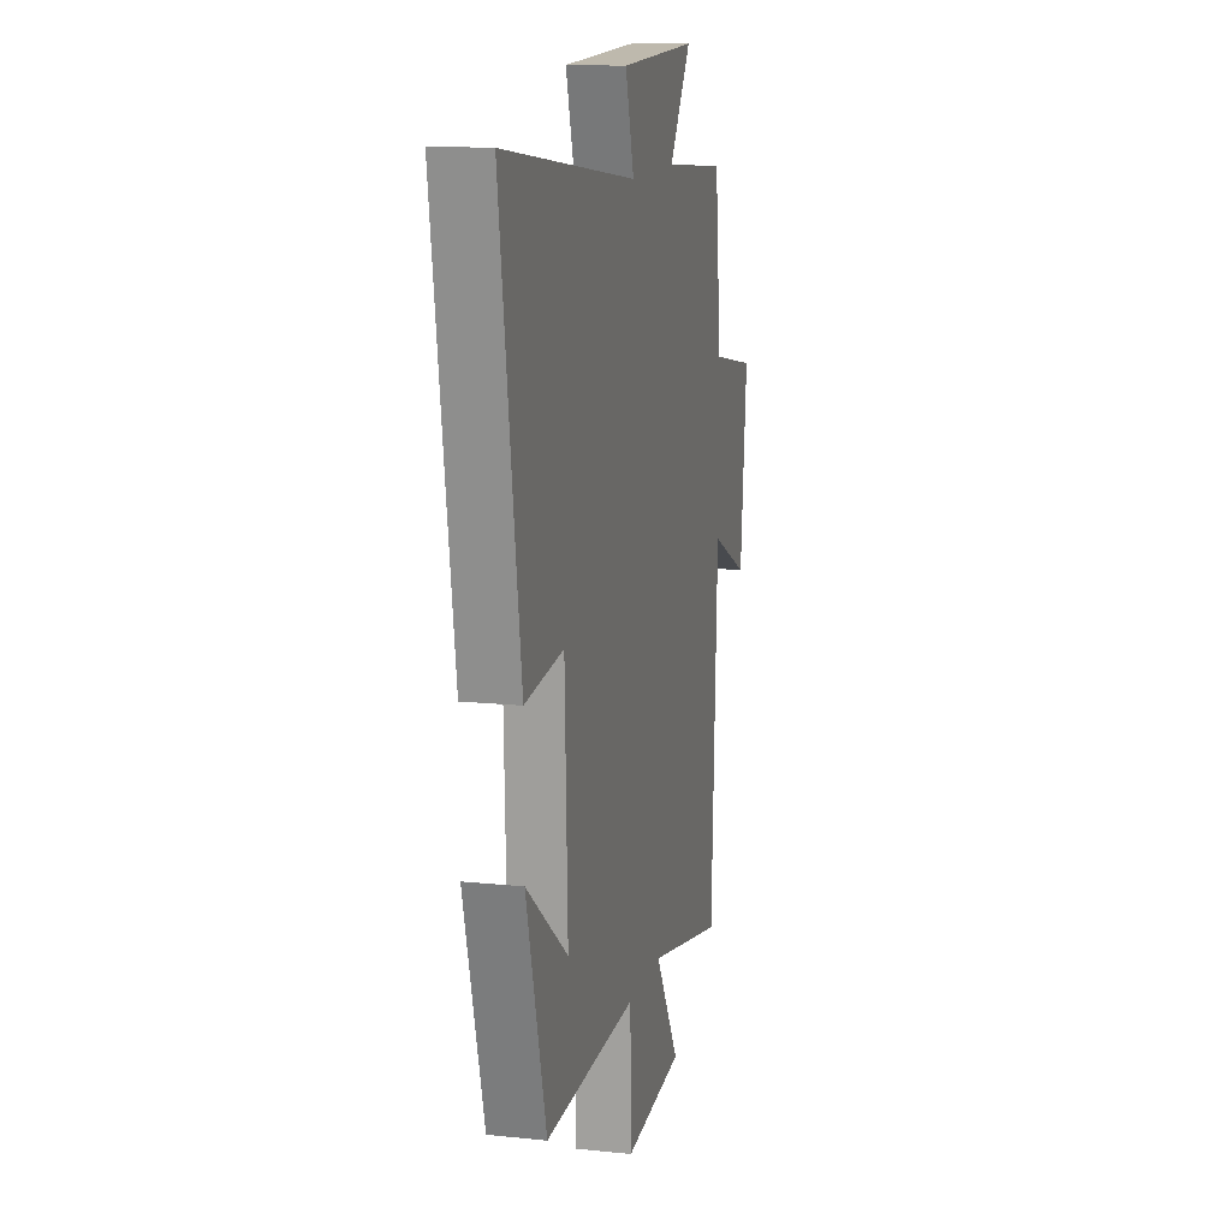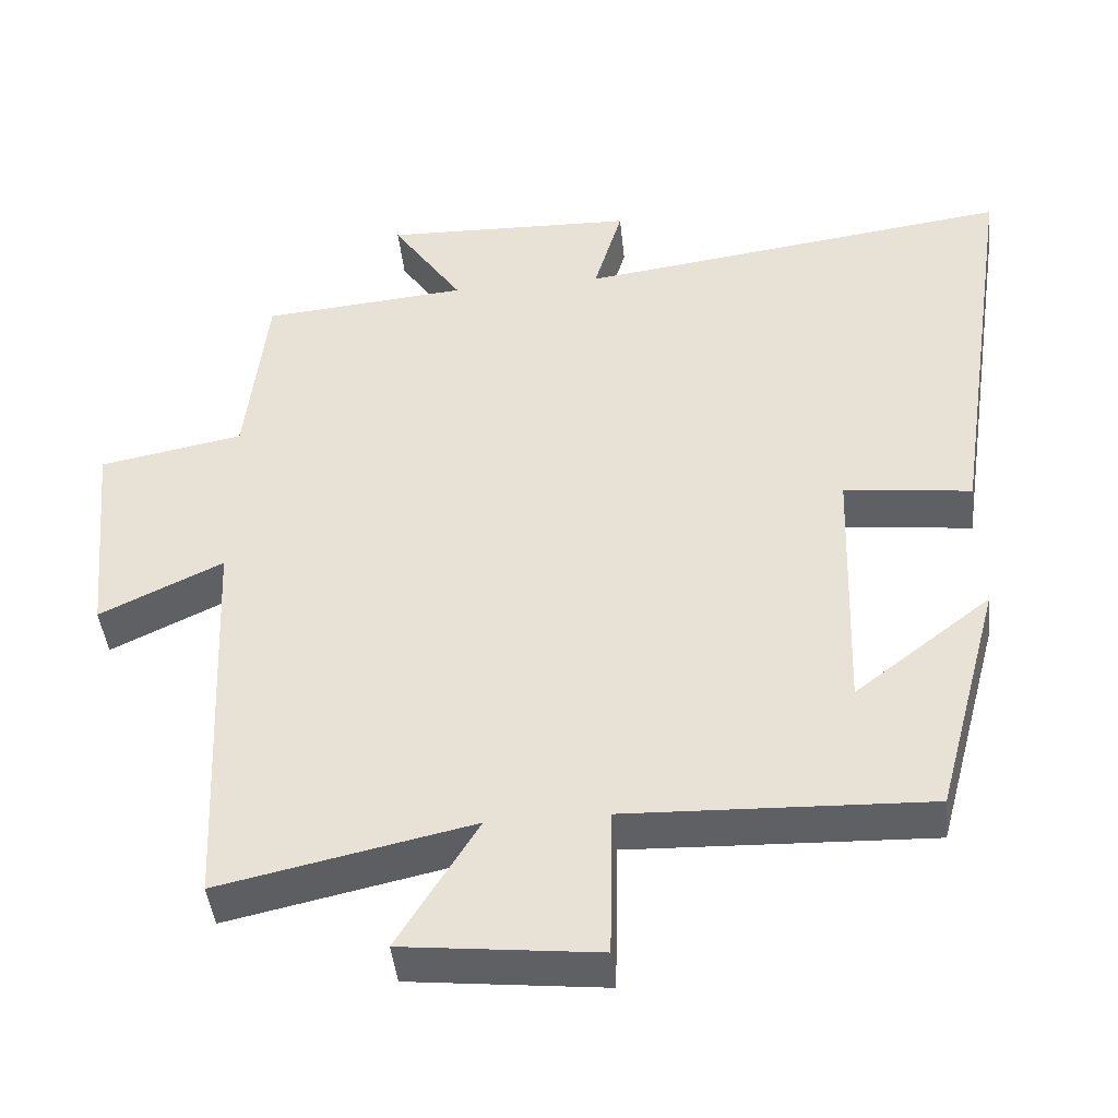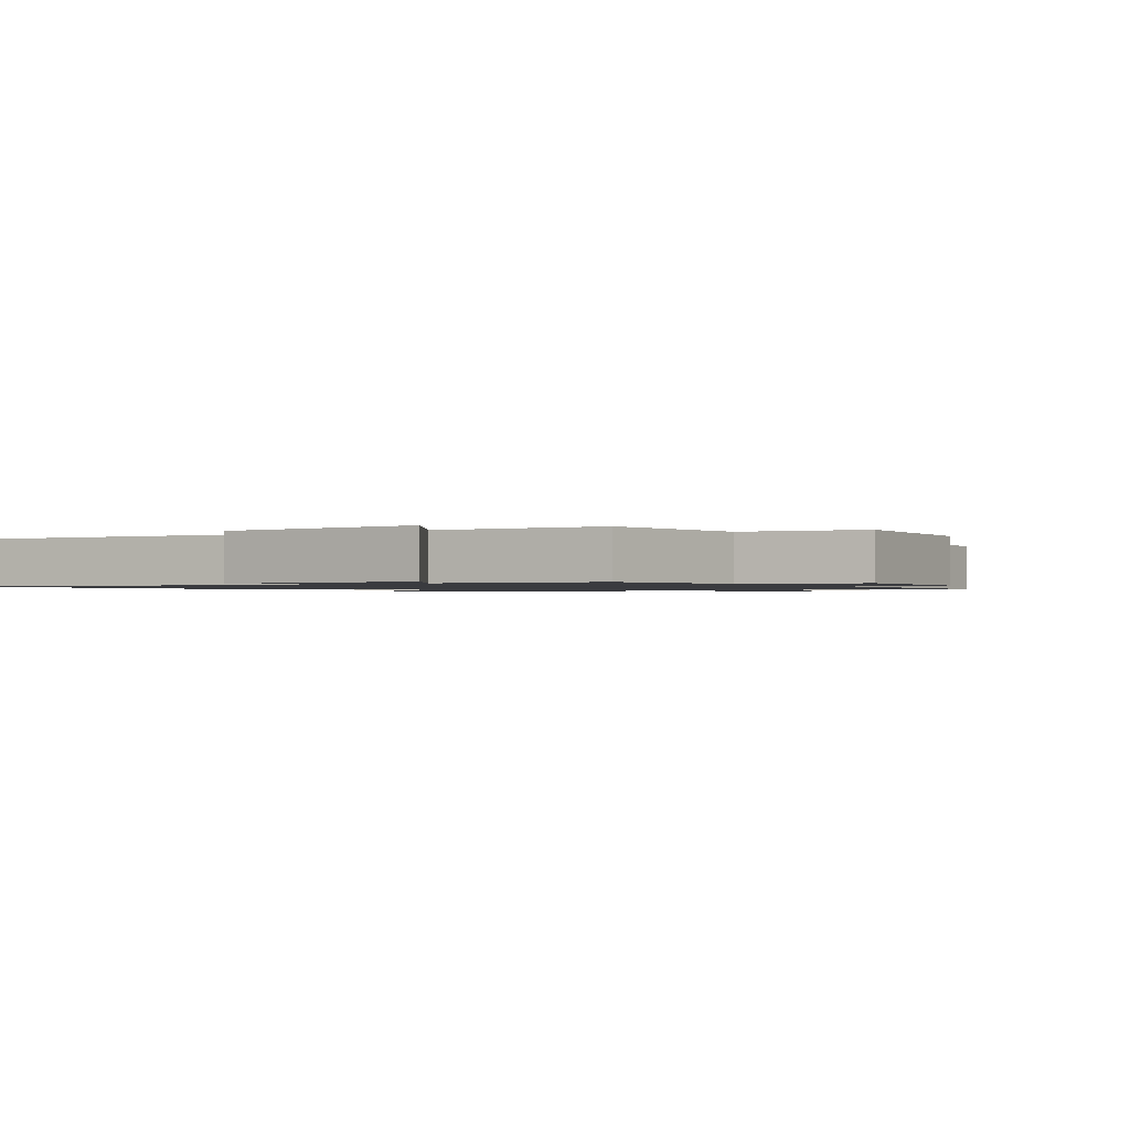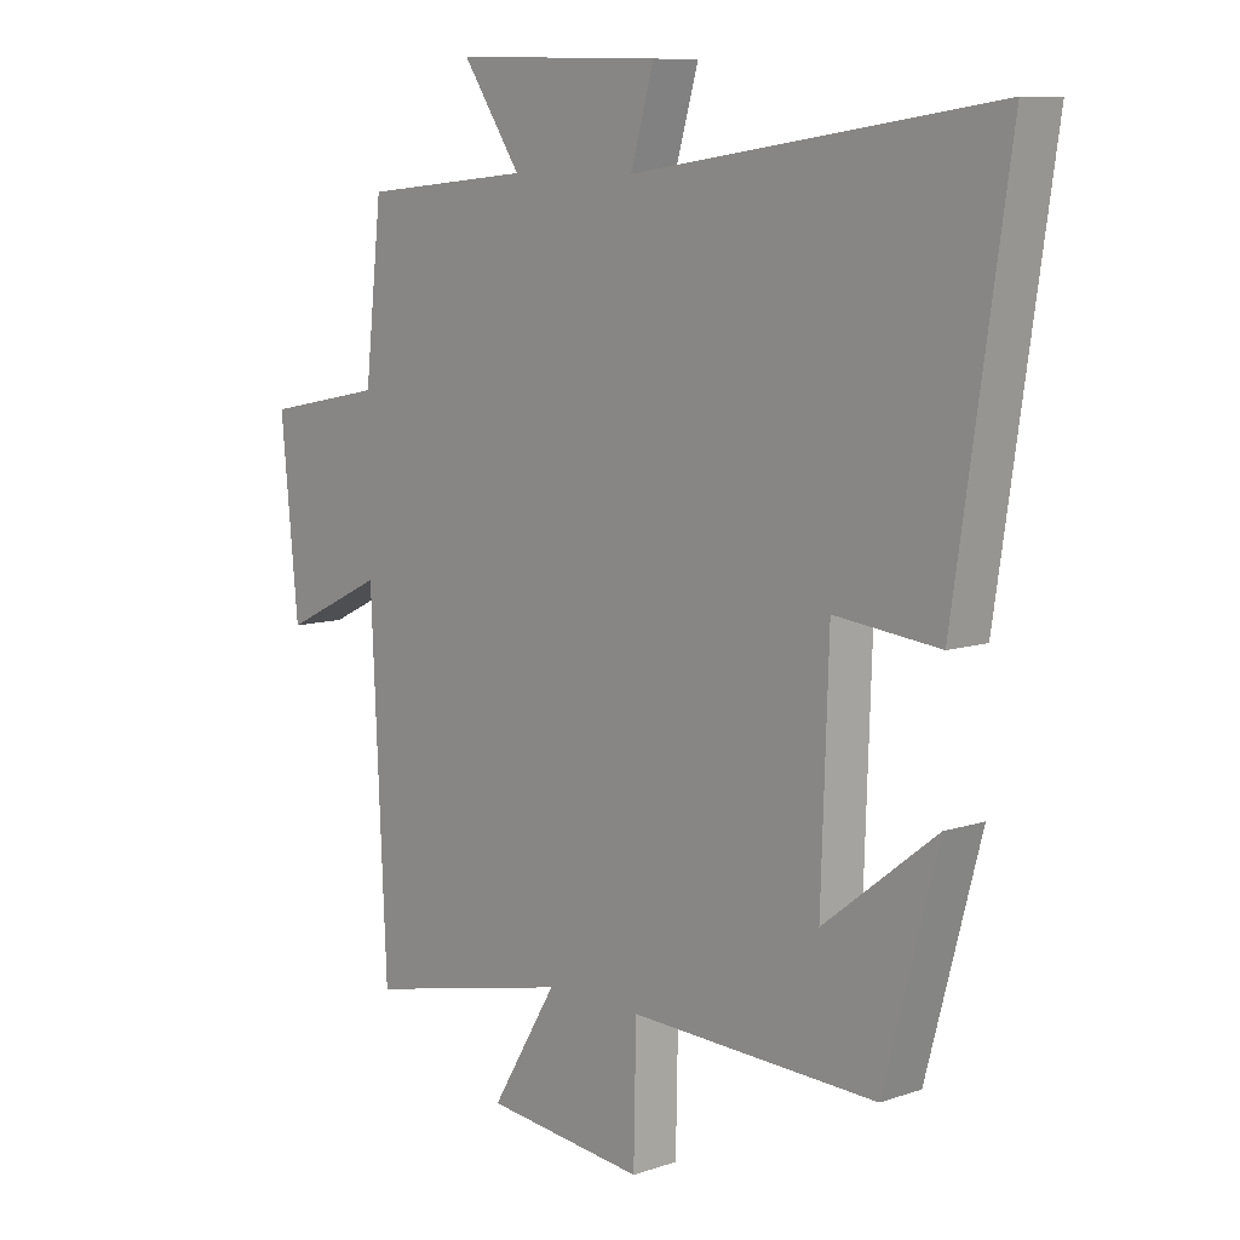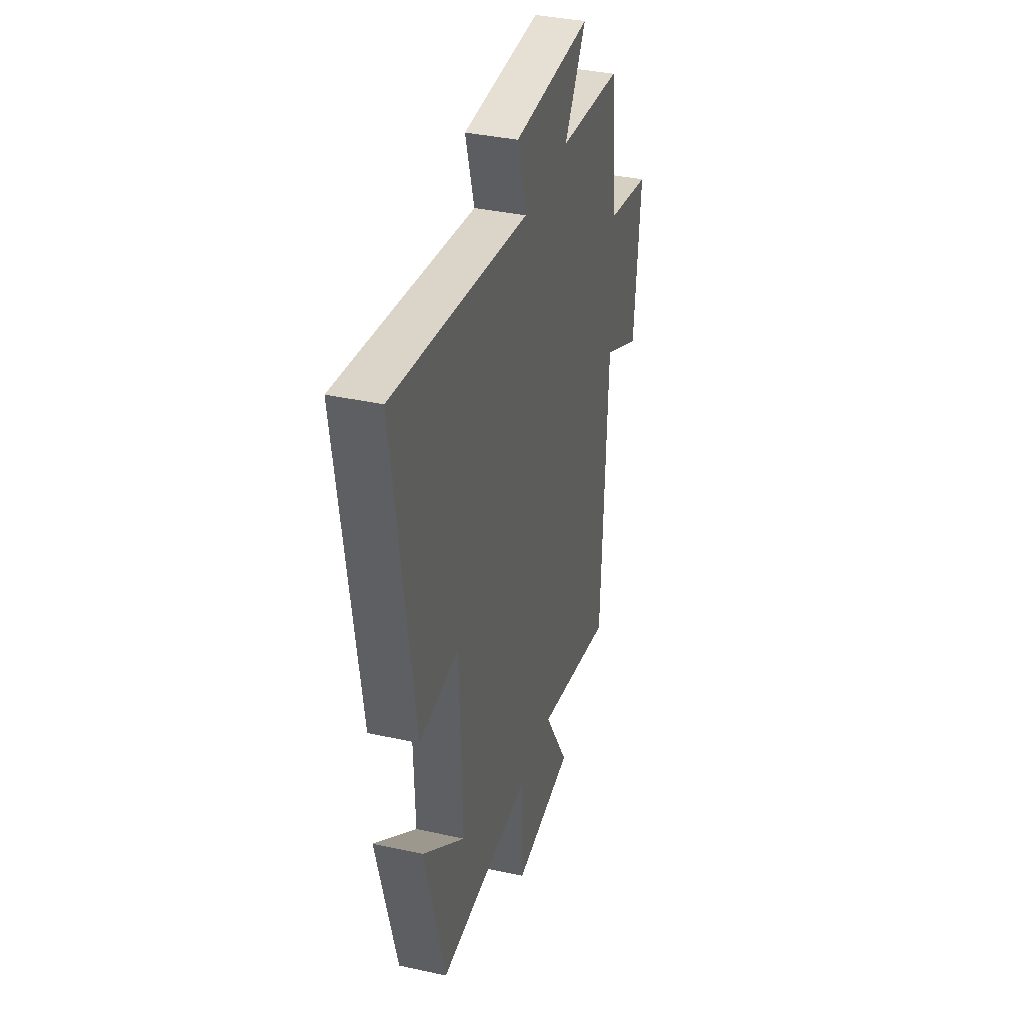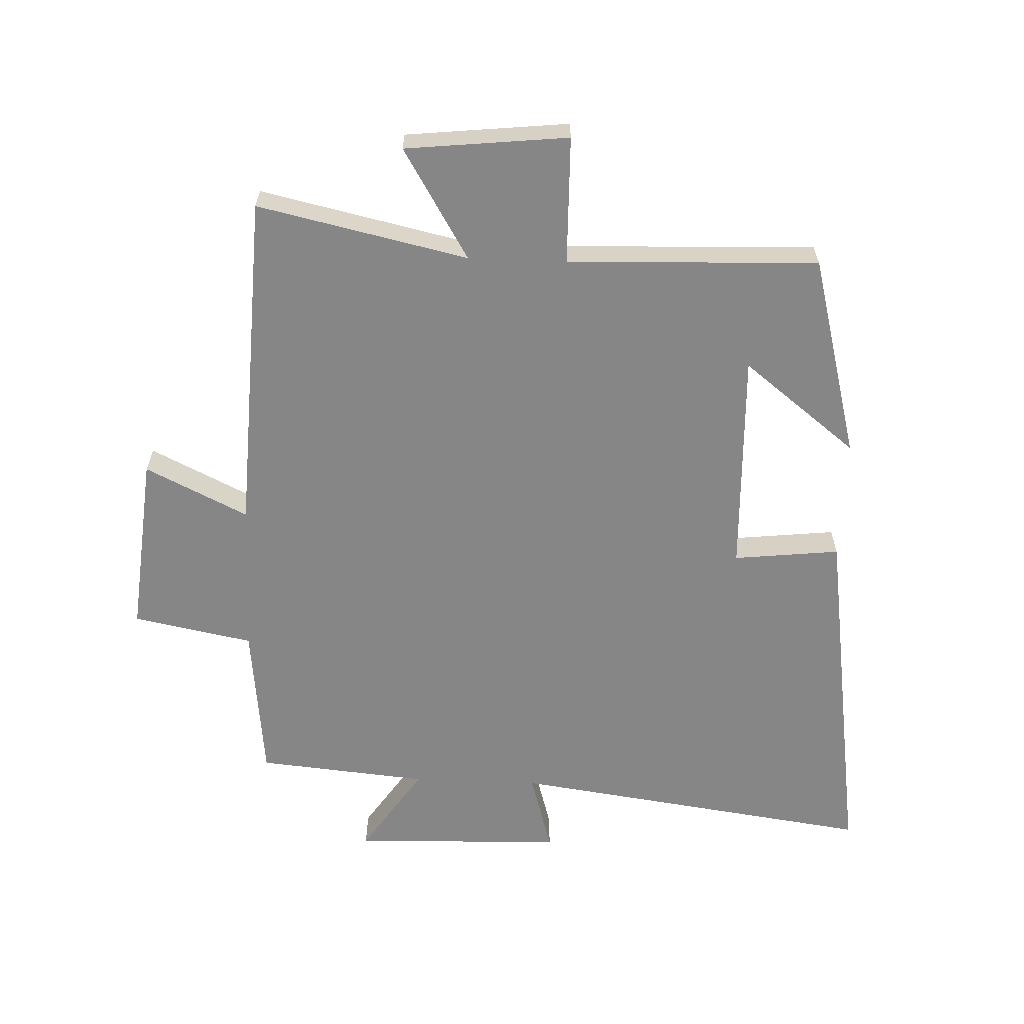
<metadata>
{"format":"obj","ext":"obj","renderer":"f3d","projection":"perspective","resolution":1024,"background":"white","views":[{"elev":13.5,"azim":-76.5,"up":"+Z"},{"elev":-44.2,"azim":-174.0,"up":"+Z"},{"elev":-1.2,"azim":34.4,"up":"+Y"},{"elev":8.9,"azim":-132.1,"up":"+Z"},{"elev":36.6,"azim":-74.1,"up":"+Z"},{"elev":-62.2,"azim":177.7,"up":"+Y"}]}
</metadata>
<code>
v -0.414 0.07 -0.514
v -0.5 0.07 -0.192
v -0.319 0.07 -0.333
v -0.331 0.07 0.023
v -0.5 0.07 0.004
v -0.586 0.07 0.58
v -0.005 0.07 0.5
v -0.043 0.07 0.63
v 0.293 0.07 0.64
v 0.199 0.07 0.5
v 0.472 0.07 0.475
v 0.5 0.07 0.221
v 0.691 0.07 0.184
v 0.663 0.07 -0.106
v 0.5 0.07 -0.027
v 0.475 0.07 -0.573
v 0.141 0.07 -0.5
v 0.247 0.07 -0.675
v -0.011 0.07 -0.703
v -0.015 0.07 -0.5
v -0.414 0 -0.514
v -0.5 0 -0.192
v -0.319 0 -0.333
v -0.331 0 0.023
v -0.5 0 0.004
v -0.586 0 0.58
v -0.005 0 0.5
v -0.043 0 0.63
v 0.293 0 0.64
v 0.199 0 0.5
v 0.472 0 0.475
v 0.5 0 0.221
v 0.691 0 0.184
v 0.663 0 -0.106
v 0.5 0 -0.027
v 0.475 0 -0.573
v 0.141 0 -0.5
v 0.247 0 -0.675
v -0.011 0 -0.703
v -0.015 0 -0.5
f 17 18 19 20
f 15 16 17
f 15 17 20
f 12 13 14 15
f 10 11 12 15
f 10 15 20 1
f 7 8 9 10
f 4 5 6 7
f 3 4 7 10
f 1 2 3
f 1 3 10
f 40 39 38 37
f 37 36 35
f 40 37 35
f 35 34 33 32
f 35 32 31 30
f 21 40 35 30
f 30 29 28 27
f 27 26 25 24
f 30 27 24 23
f 23 22 21
f 30 23 21
f 1 21 22 2
f 2 22 23 3
f 3 23 24 4
f 4 24 25 5
f 5 25 26 6
f 6 26 27 7
f 7 27 28 8
f 8 28 29 9
f 9 29 30 10
f 10 30 31 11
f 11 31 32 12
f 12 32 33 13
f 13 33 34 14
f 14 34 35 15
f 15 35 36 16
f 16 36 37 17
f 17 37 38 18
f 18 38 39 19
f 19 39 40 20
f 20 40 21 1

</code>
